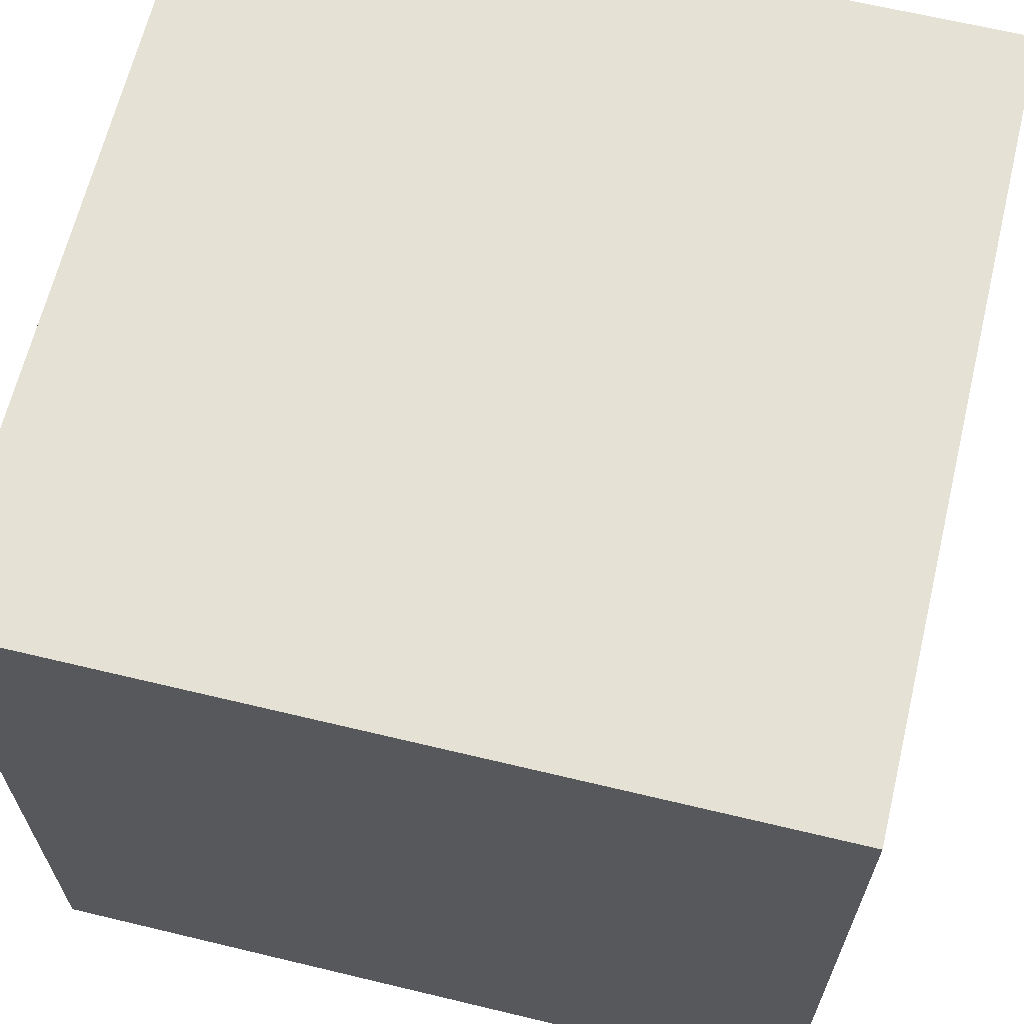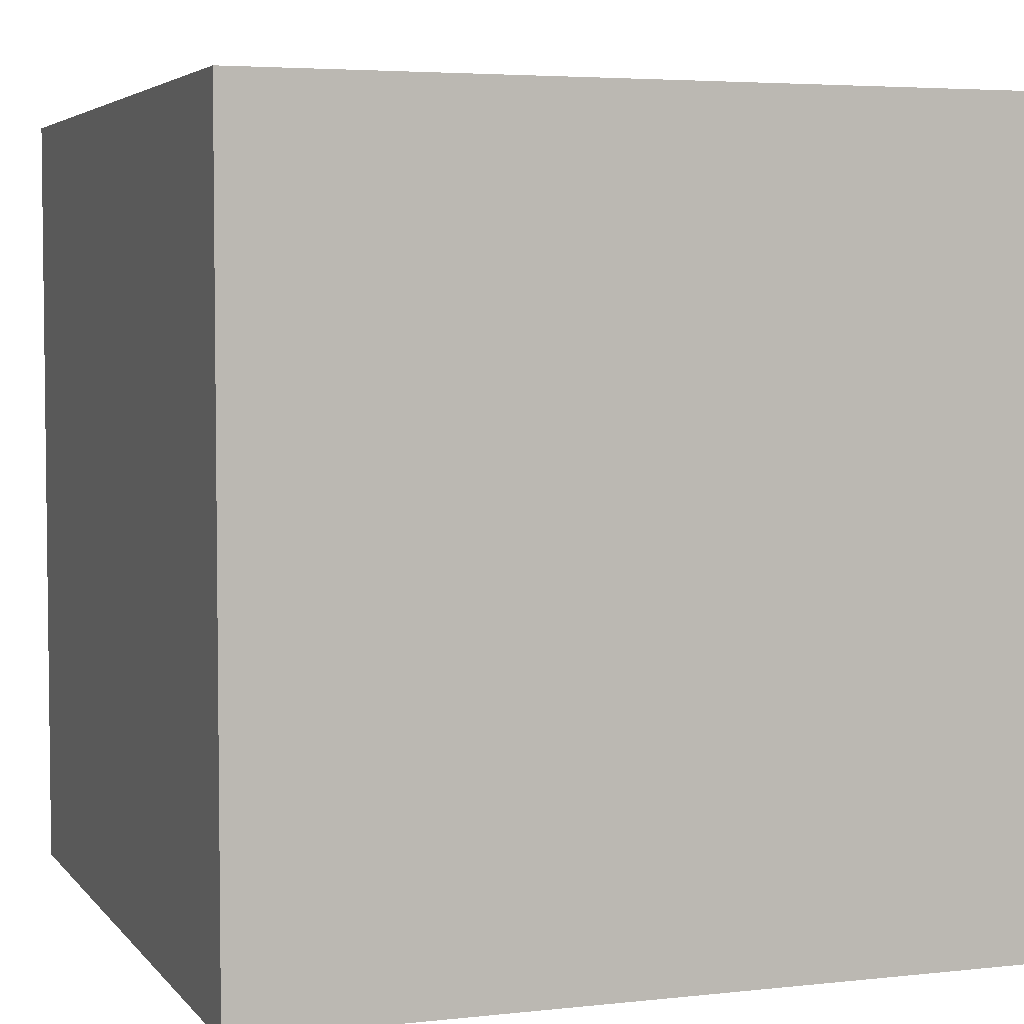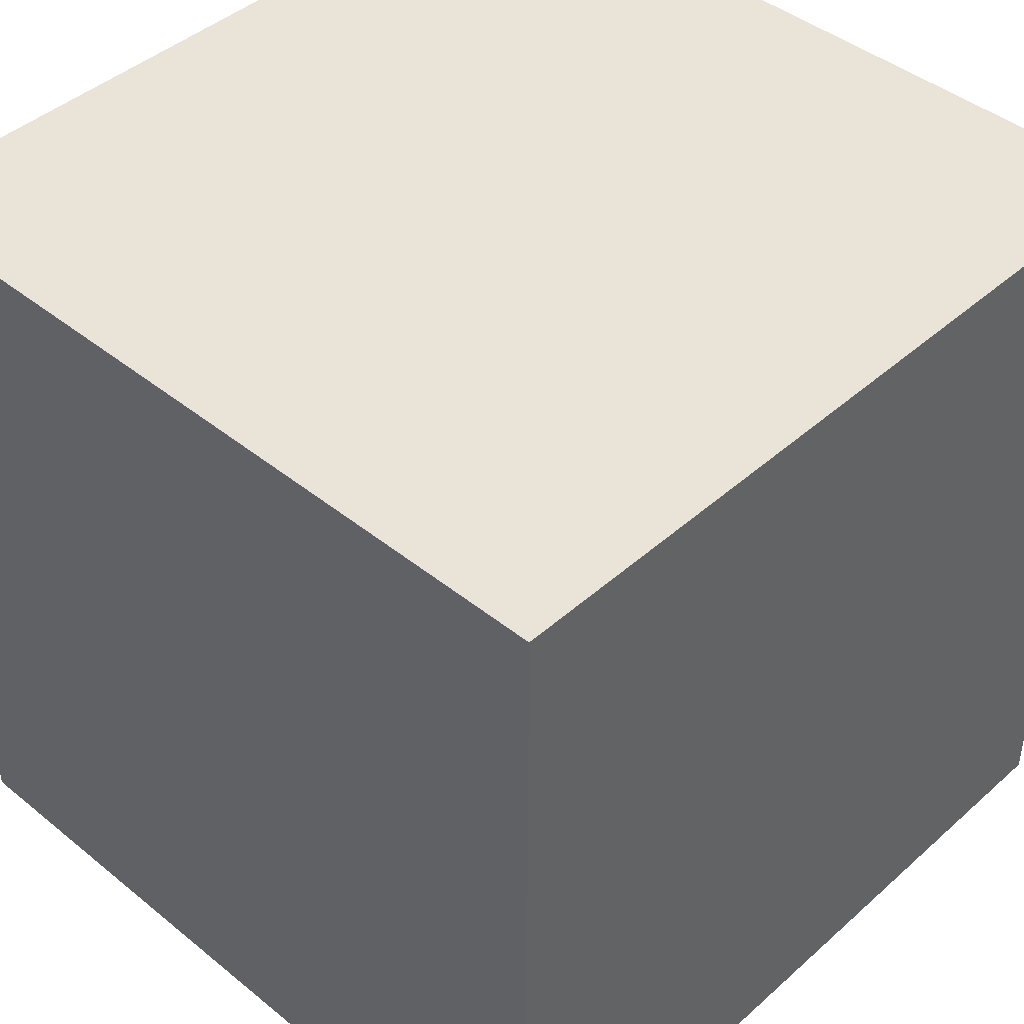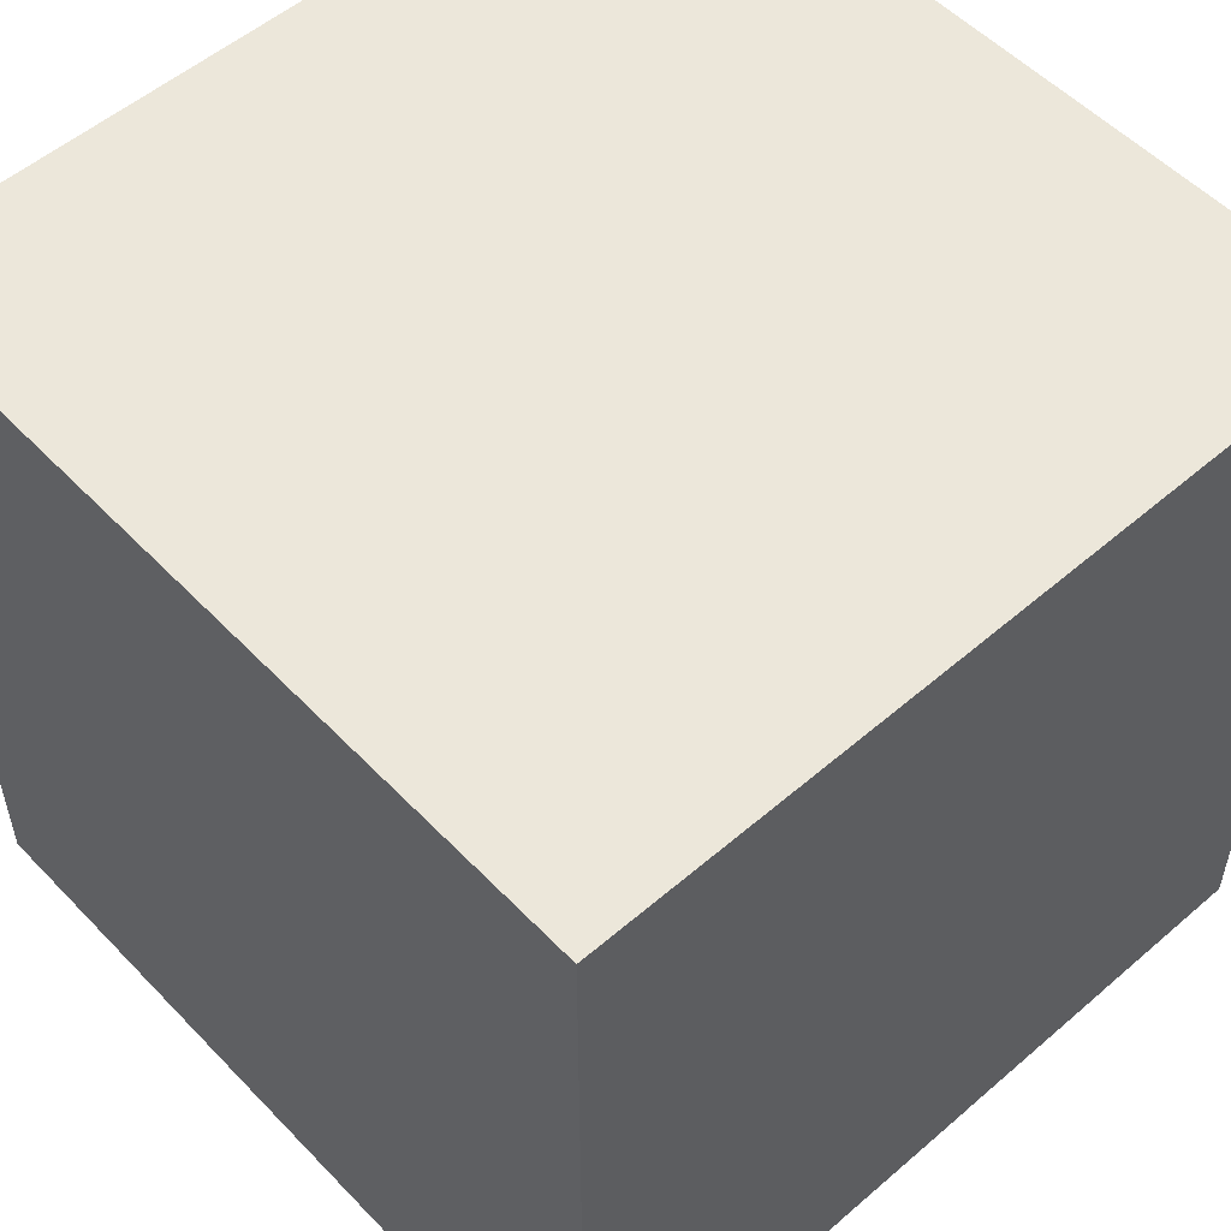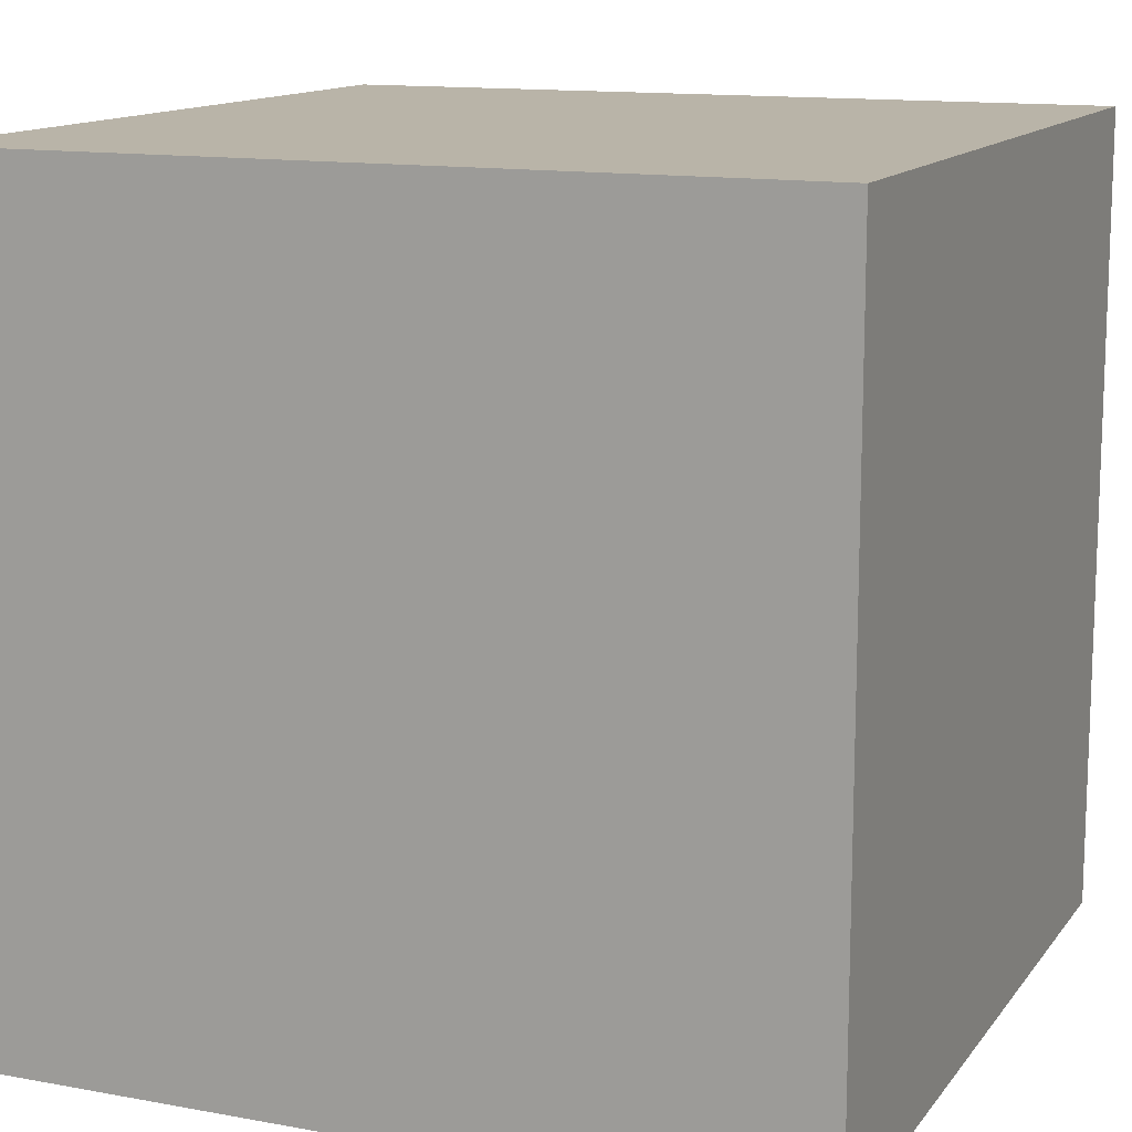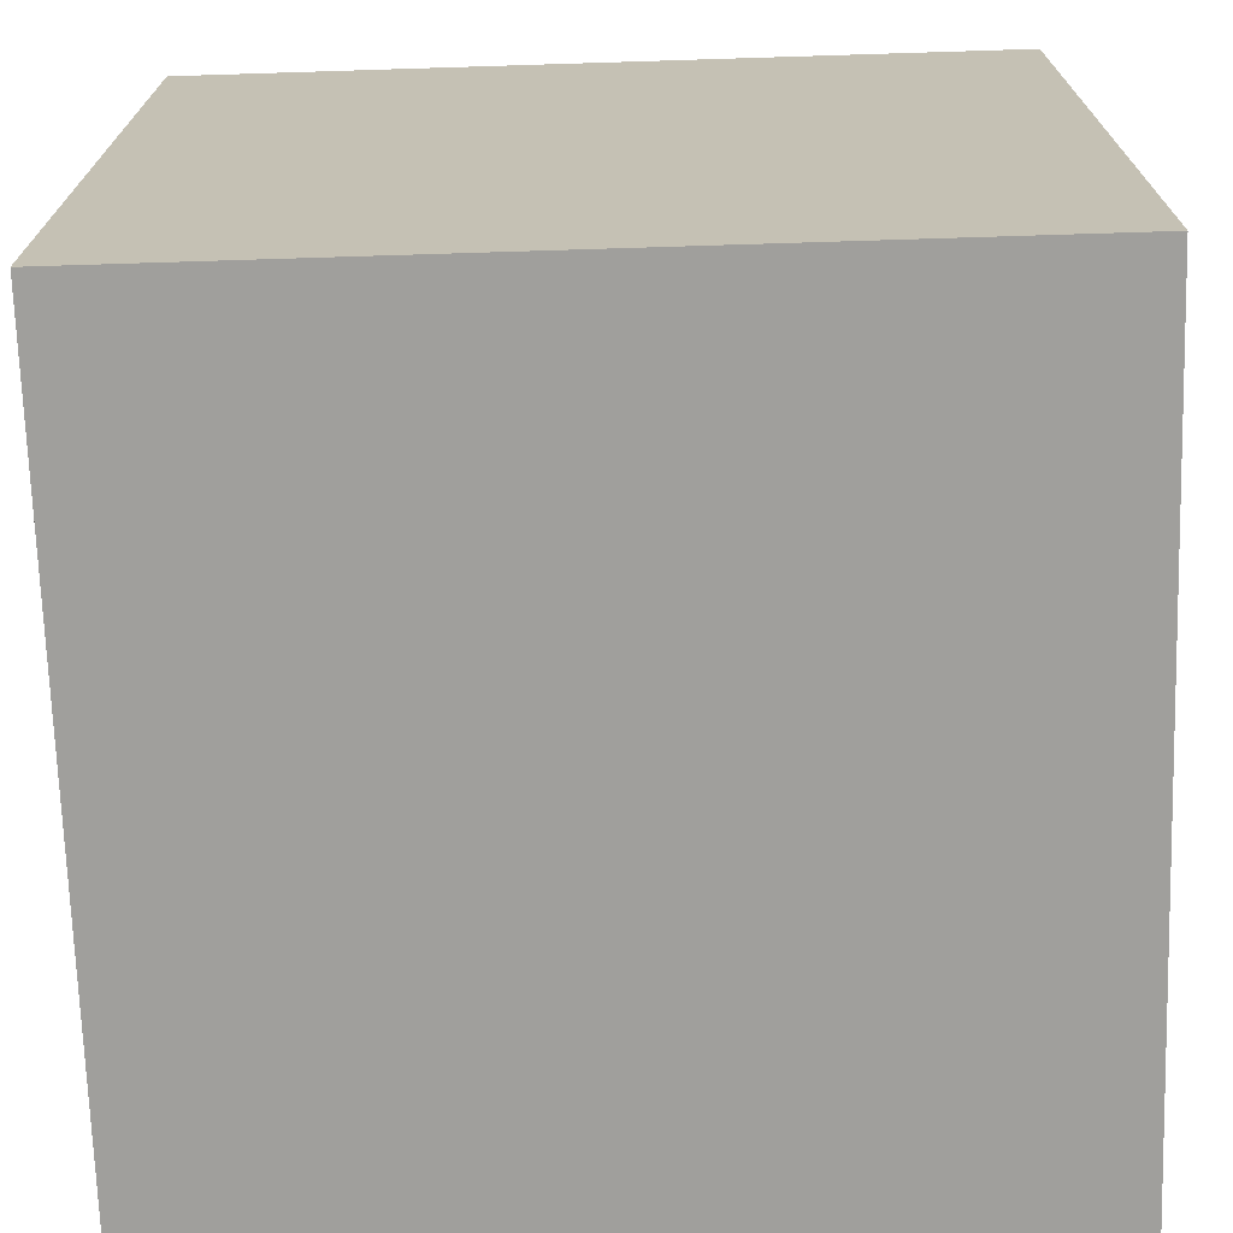
<metadata>
{"format":"obj","ext":"obj","renderer":"f3d","projection":"perspective","resolution":1024,"background":"white","views":[{"elev":65.0,"azim":13.6,"up":"+Y"},{"elev":4.4,"azim":-19.8,"up":"+Y"},{"elev":43.4,"azim":43.7,"up":"+Z"},{"elev":53.9,"azim":-42.5,"up":"+Y"},{"elev":13.1,"azim":-157.2,"up":"+Y"},{"elev":-71.2,"azim":1.8,"up":"+Z"}]}
</metadata>
<code>
v 0 0 0
v 0 100 0
v 100 0 0
v 100 100 0
v 0 0 100
v 0 100 100
v 100 0 100
v 100 100 100
f 1 2 4 3
f 6 5 7 8
f 7 3 4 8
f 6 2 1 5
f 5 1 3 7
f 8 4 2 6

</code>
